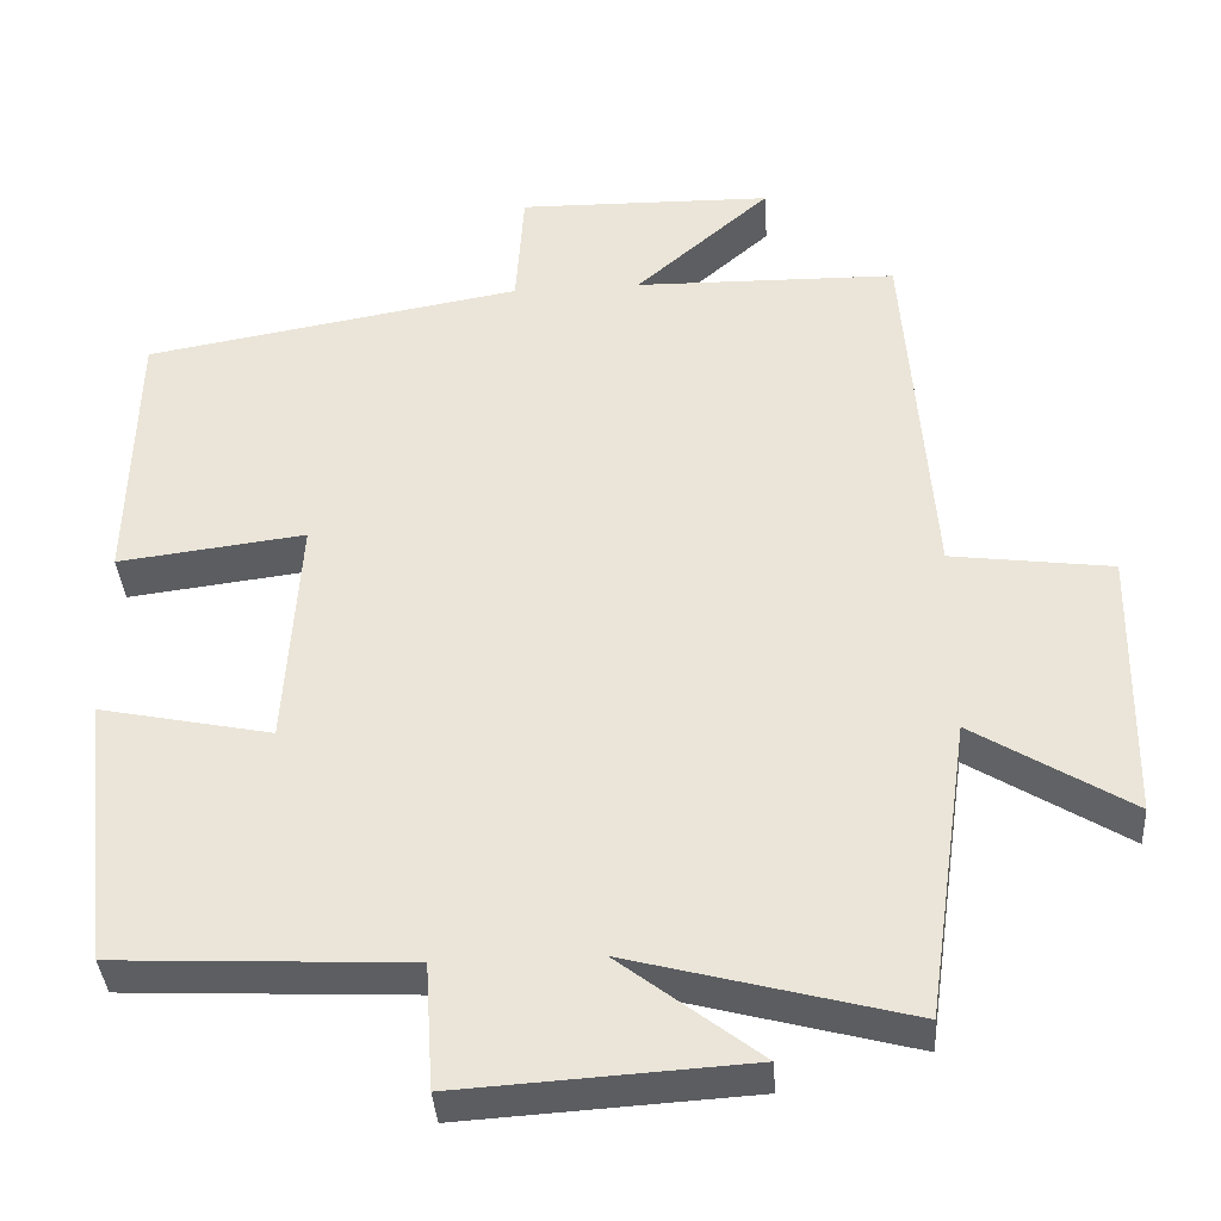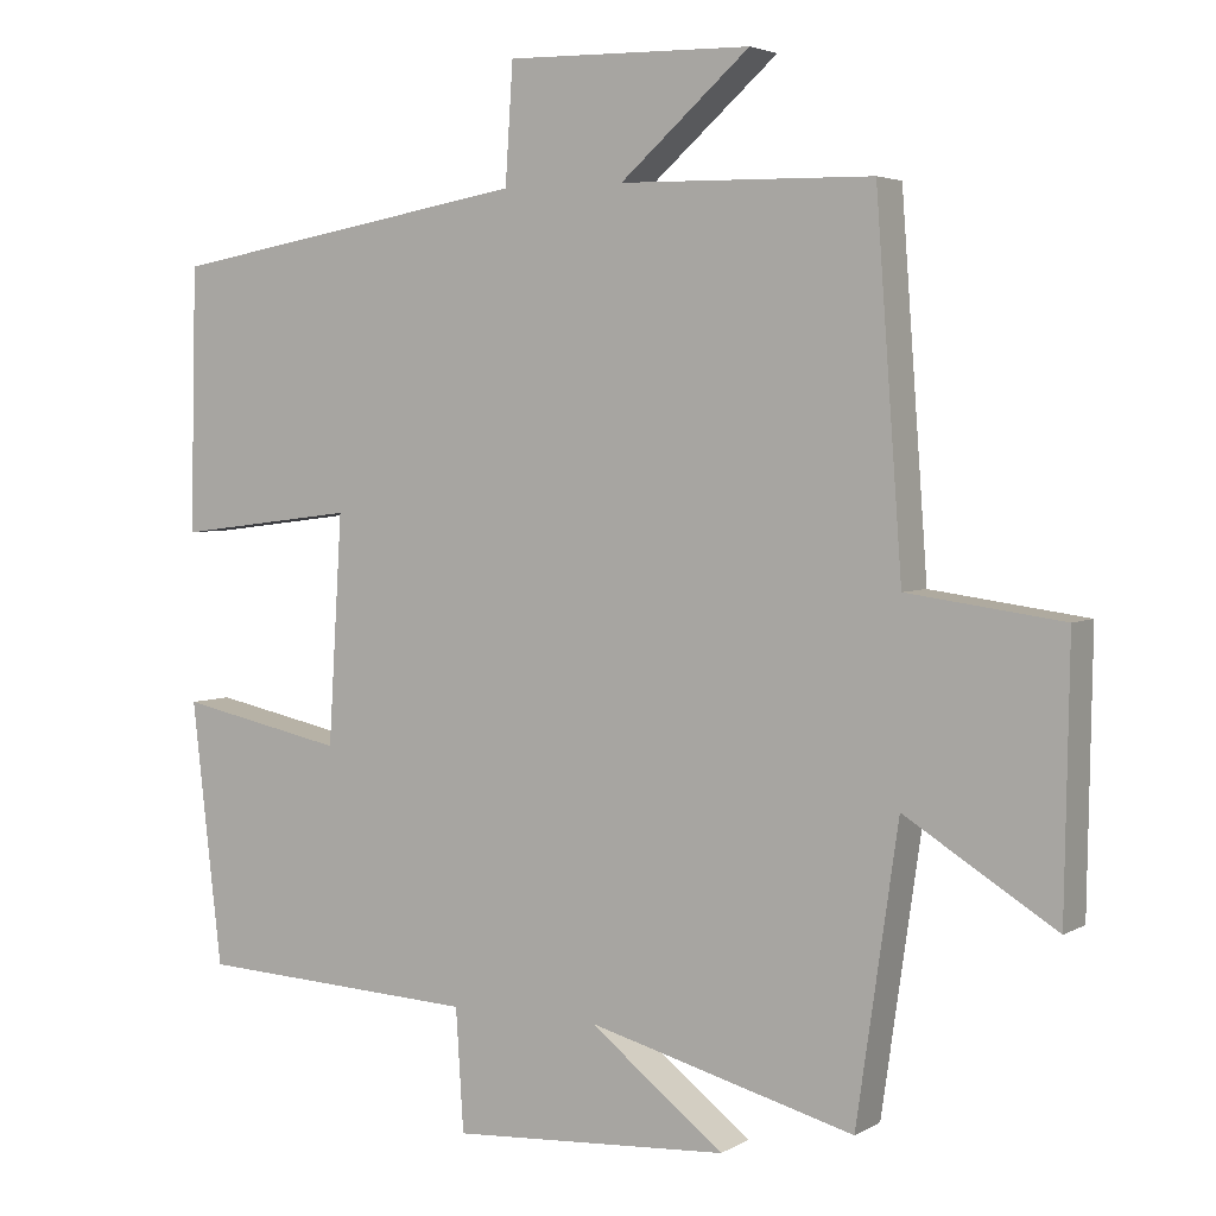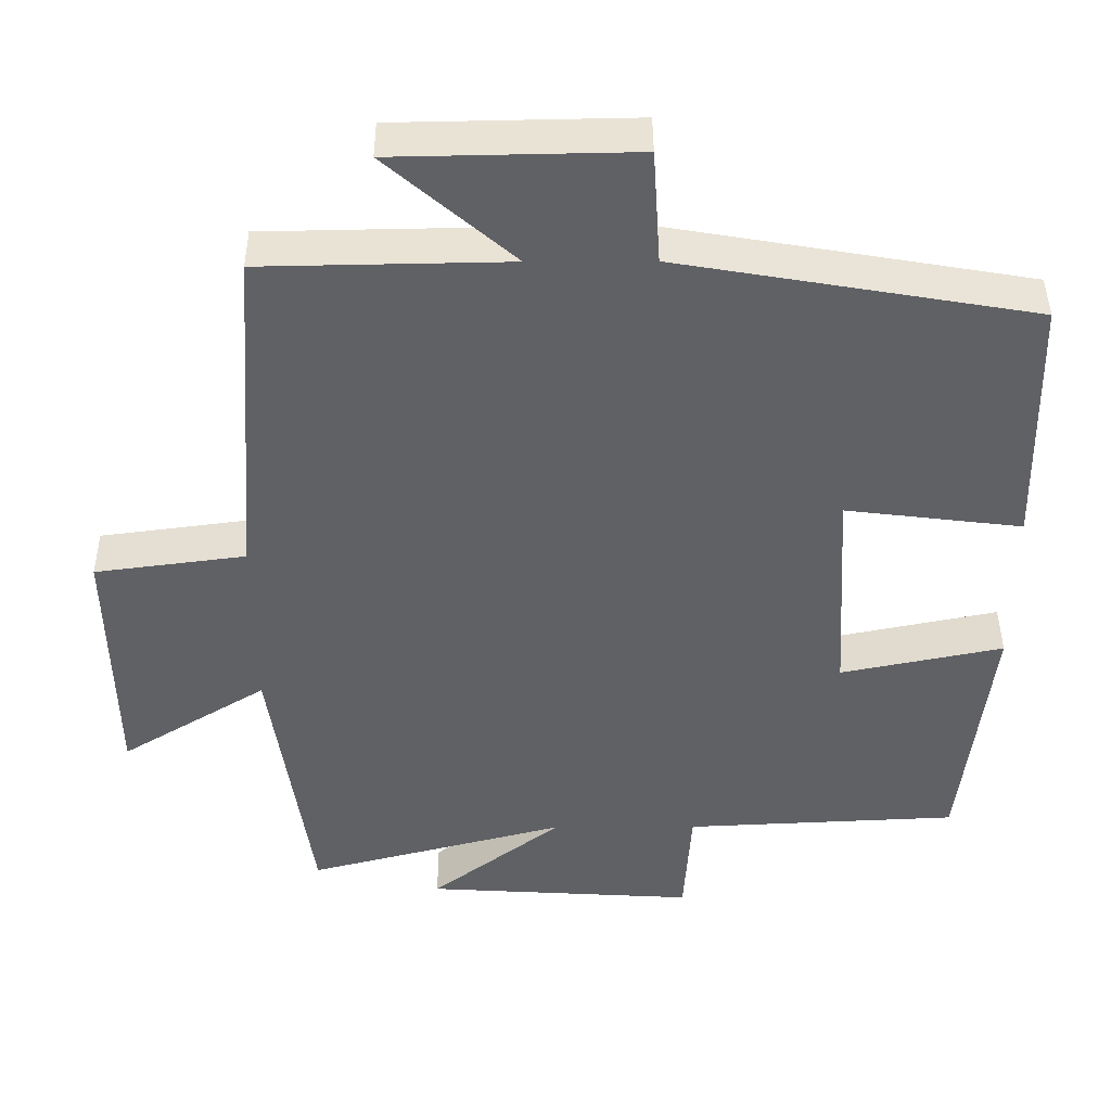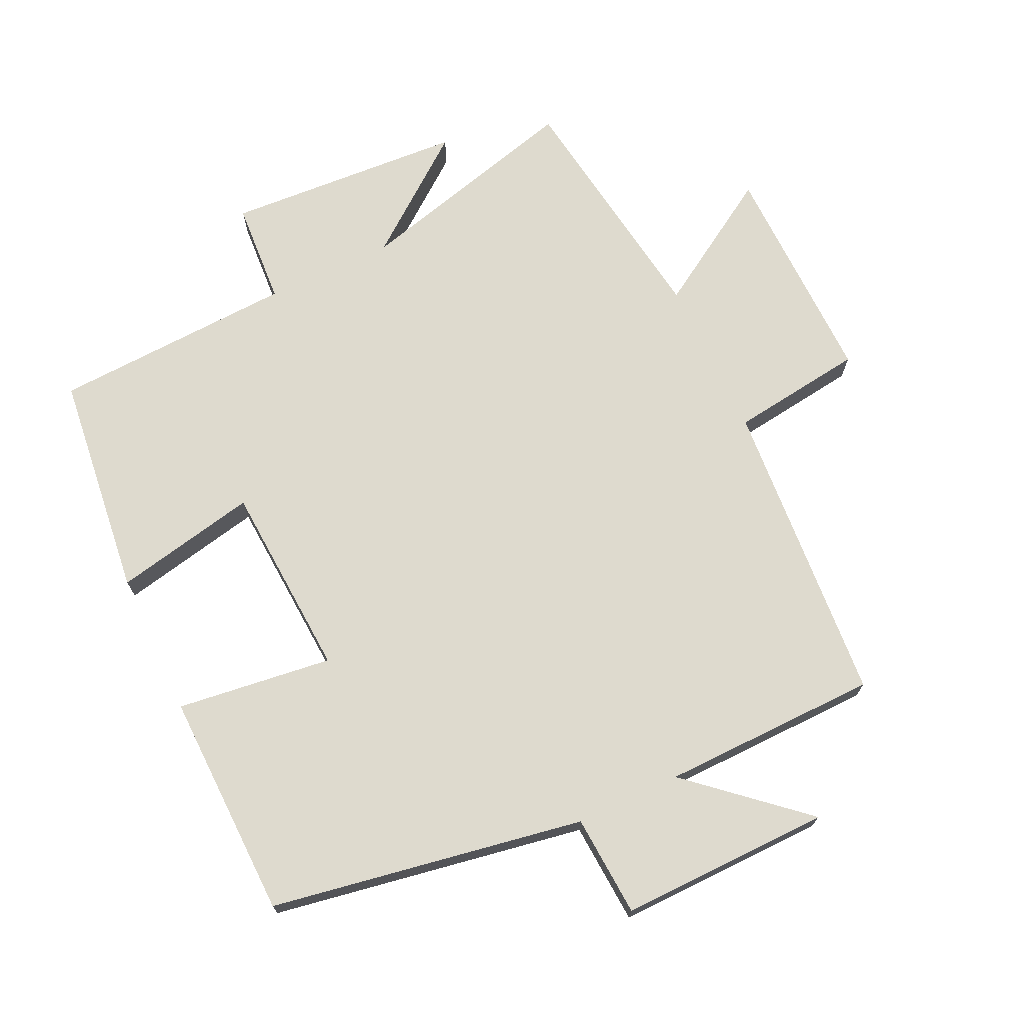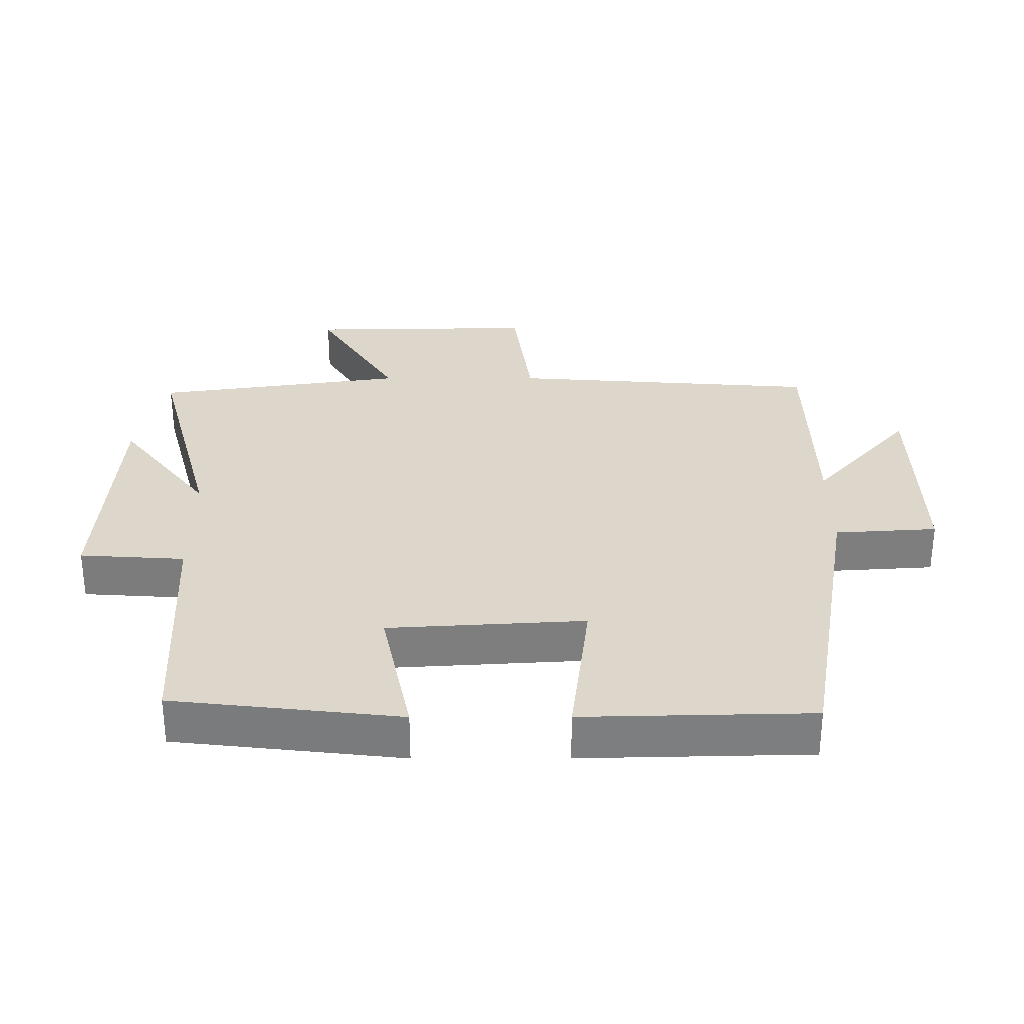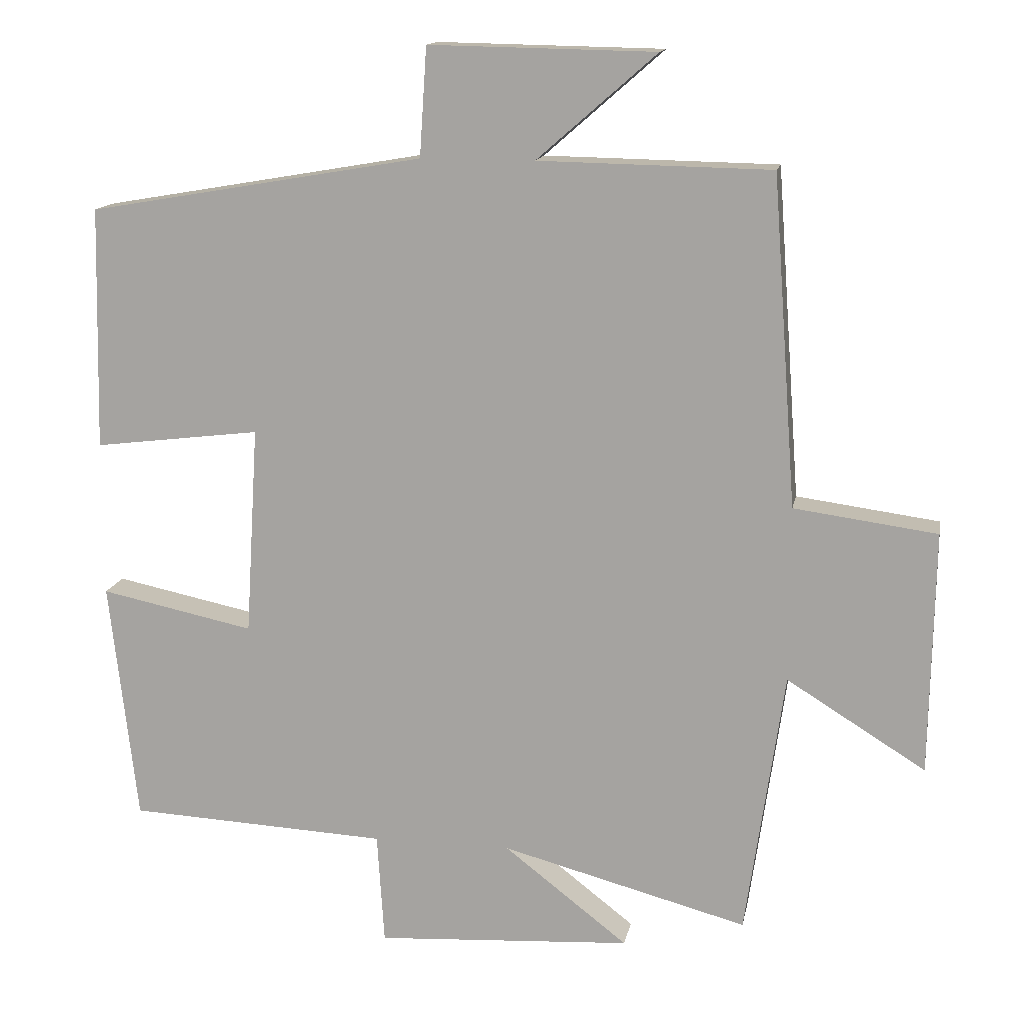
<metadata>
{"format":"obj","ext":"obj","renderer":"f3d","projection":"perspective","resolution":1024,"background":"white","views":[{"elev":-37.7,"azim":4.0,"up":"+Z"},{"elev":3.8,"azim":30.1,"up":"+Z"},{"elev":42.8,"azim":179.7,"up":"+Z"},{"elev":71.1,"azim":-25.2,"up":"+Y"},{"elev":30.8,"azim":-90.1,"up":"+Y"},{"elev":14.2,"azim":10.8,"up":"+Z"}]}
</metadata>
<code>
v -0.492 0.07 0.419
v -0.021 0.07 0.5
v -0.011 0.07 0.653
v 0.307 0.07 0.647
v 0.139 0.07 0.5
v 0.466 0.07 0.494
v 0.5 0.07 0.031
v 0.701 0.07 0.004
v 0.695 0.07 -0.338
v 0.5 0.07 -0.217
v 0.446 0.07 -0.592
v 0.1 0.07 -0.5
v 0.274 0.07 -0.635
v -0.086 0.07 -0.657
v -0.096 0.07 -0.5
v -0.461 0.07 -0.482
v -0.5 0.07 -0.142
v -0.284 0.07 -0.187
v -0.266 0.07 0.107
v -0.5 0.07 0.078
v -0.492 0 0.419
v -0.021 0 0.5
v -0.011 0 0.653
v 0.307 0 0.647
v 0.139 0 0.5
v 0.466 0 0.494
v 0.5 0 0.031
v 0.701 0 0.004
v 0.695 0 -0.338
v 0.5 0 -0.217
v 0.446 0 -0.592
v 0.1 0 -0.5
v 0.274 0 -0.635
v -0.086 0 -0.657
v -0.096 0 -0.5
v -0.461 0 -0.482
v -0.5 0 -0.142
v -0.284 0 -0.187
v -0.266 0 0.107
v -0.5 0 0.078
f 19 20 1 2
f 18 19 2
f 15 16 17 18
f 15 18 2
f 12 13 14 15
f 12 15 2
f 10 11 12 2
f 7 8 9 10
f 5 6 7 10
f 5 10 2 3
f 3 4 5
f 22 21 40 39
f 22 39 38
f 38 37 36 35
f 22 38 35
f 35 34 33 32
f 22 35 32
f 22 32 31 30
f 30 29 28 27
f 30 27 26 25
f 23 22 30 25
f 25 24 23
f 1 21 22 2
f 2 22 23 3
f 3 23 24 4
f 4 24 25 5
f 5 25 26 6
f 6 26 27 7
f 7 27 28 8
f 8 28 29 9
f 9 29 30 10
f 10 30 31 11
f 11 31 32 12
f 12 32 33 13
f 13 33 34 14
f 14 34 35 15
f 15 35 36 16
f 16 36 37 17
f 17 37 38 18
f 18 38 39 19
f 19 39 40 20
f 20 40 21 1

</code>
